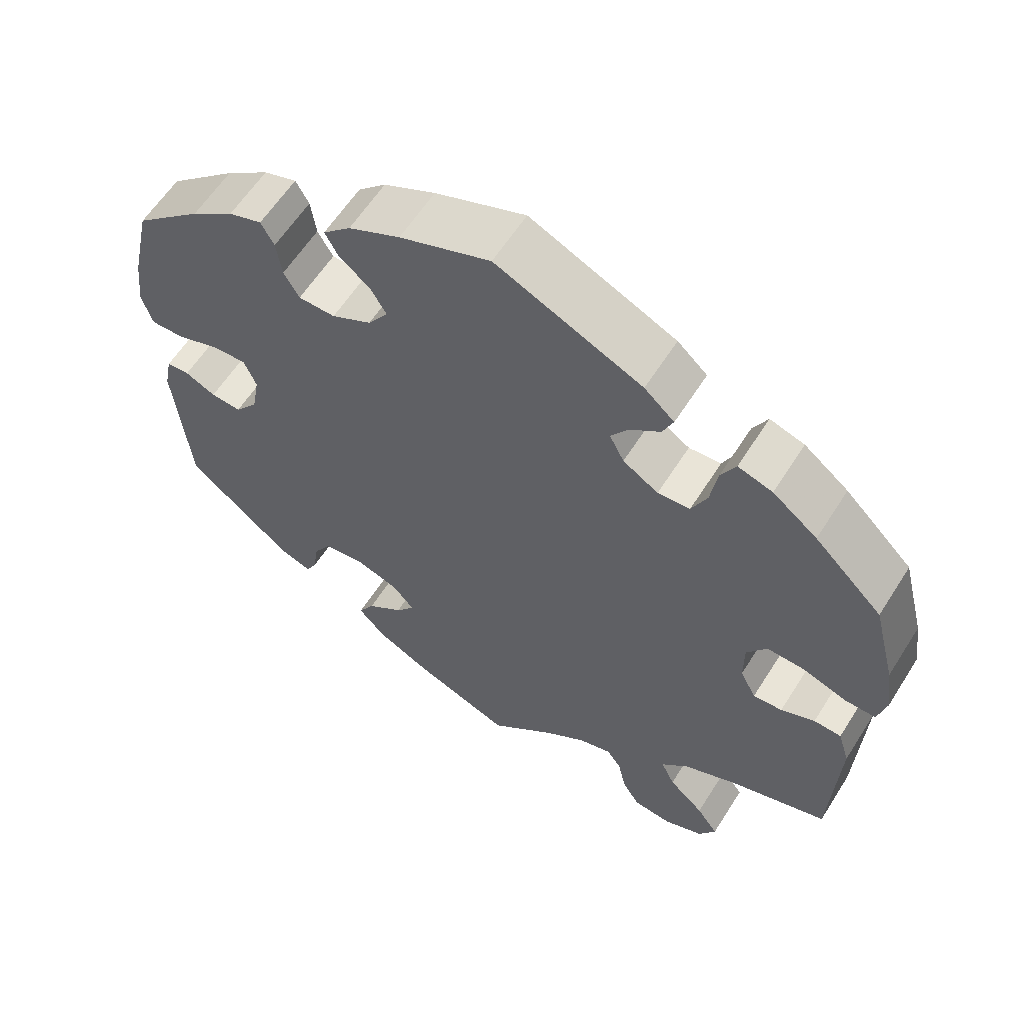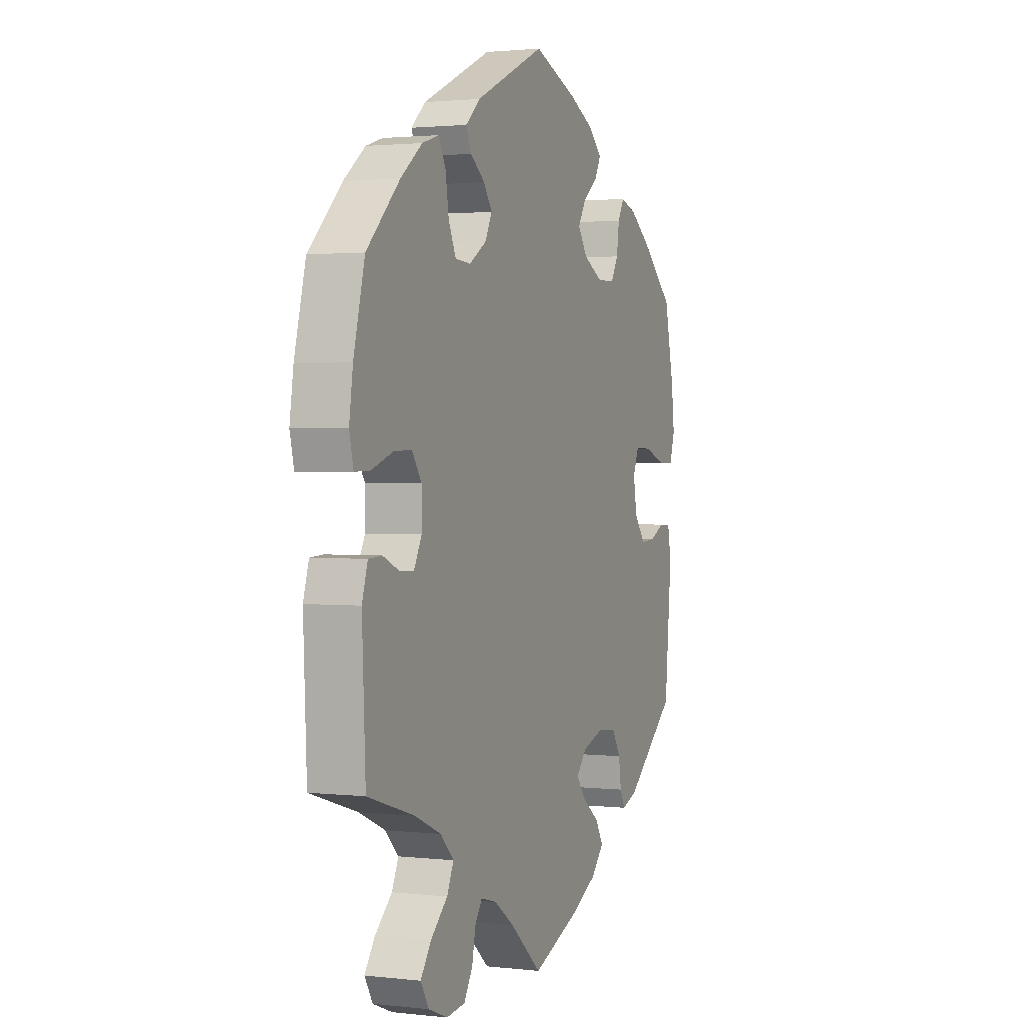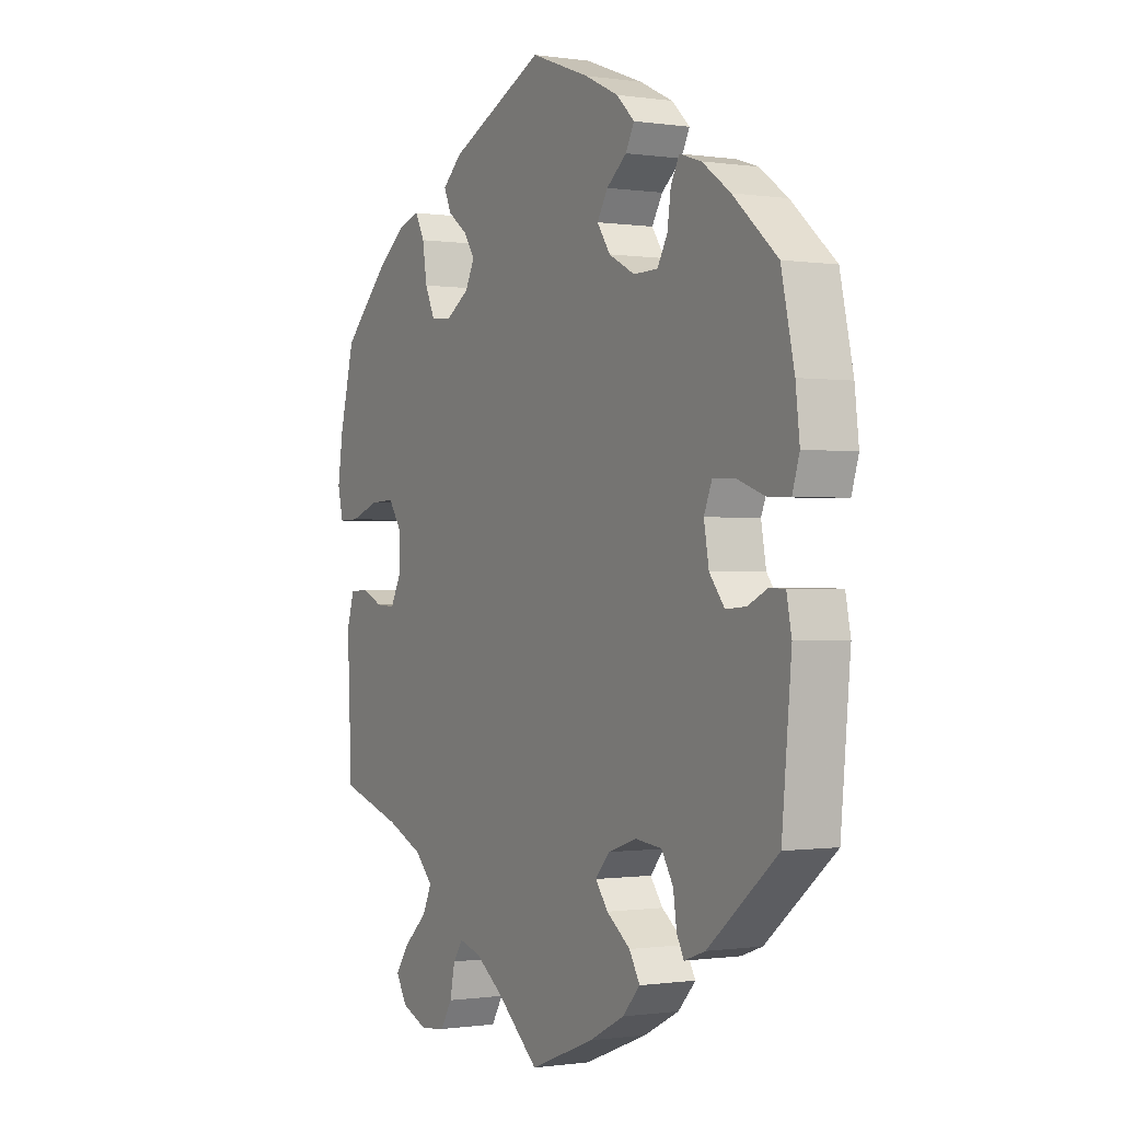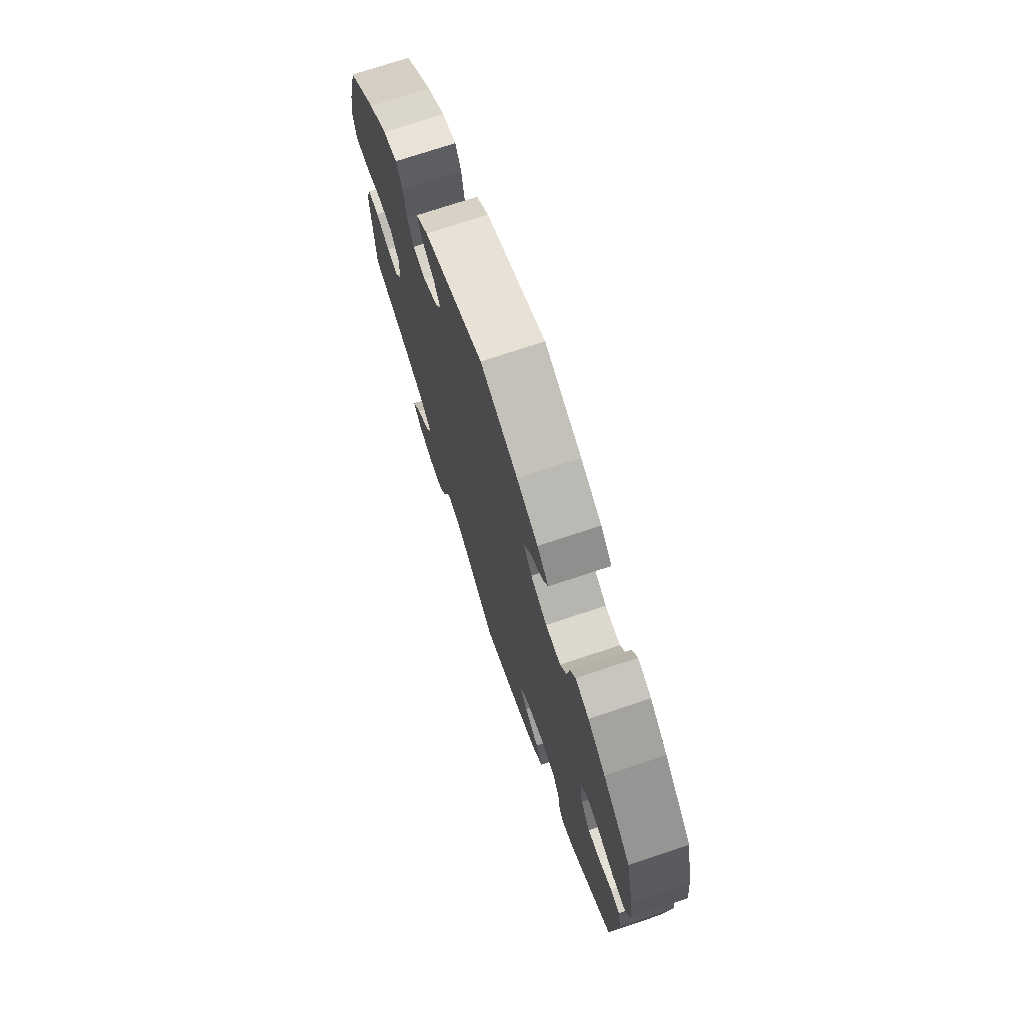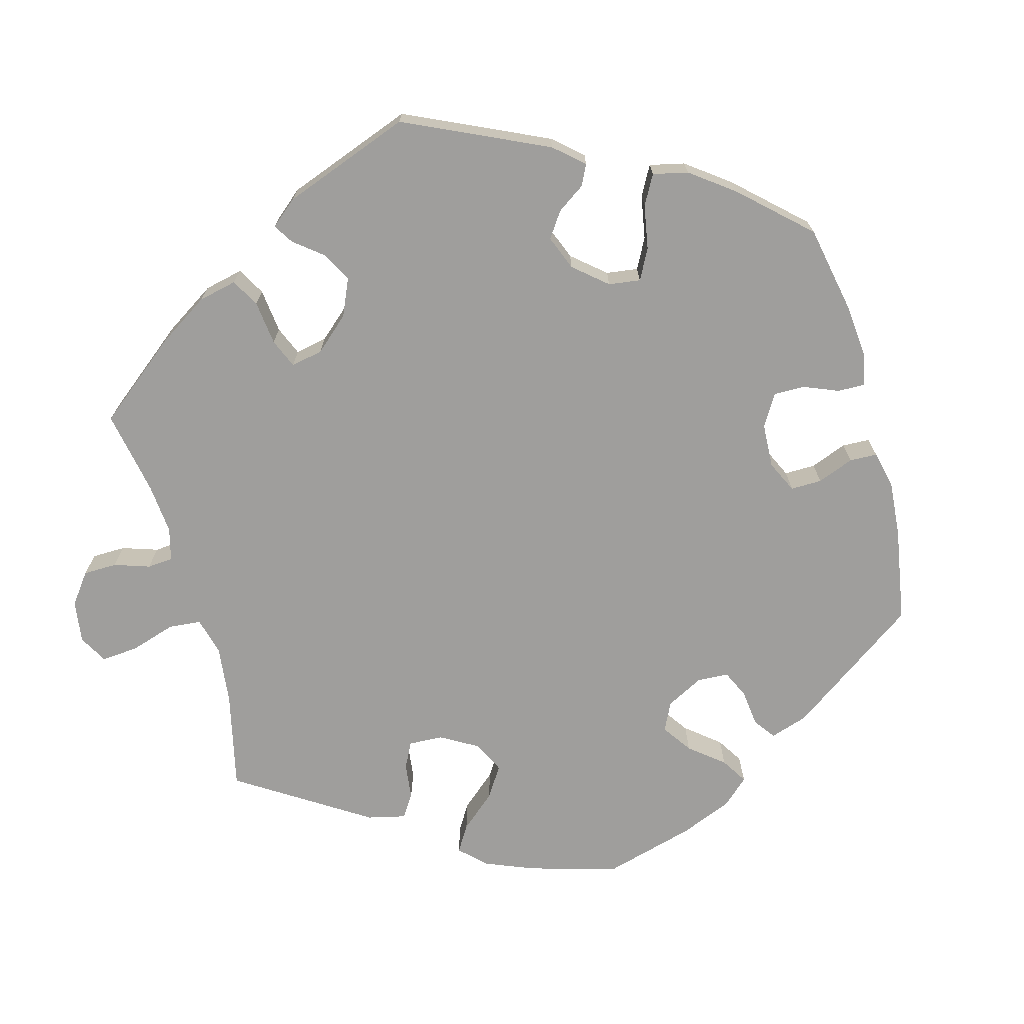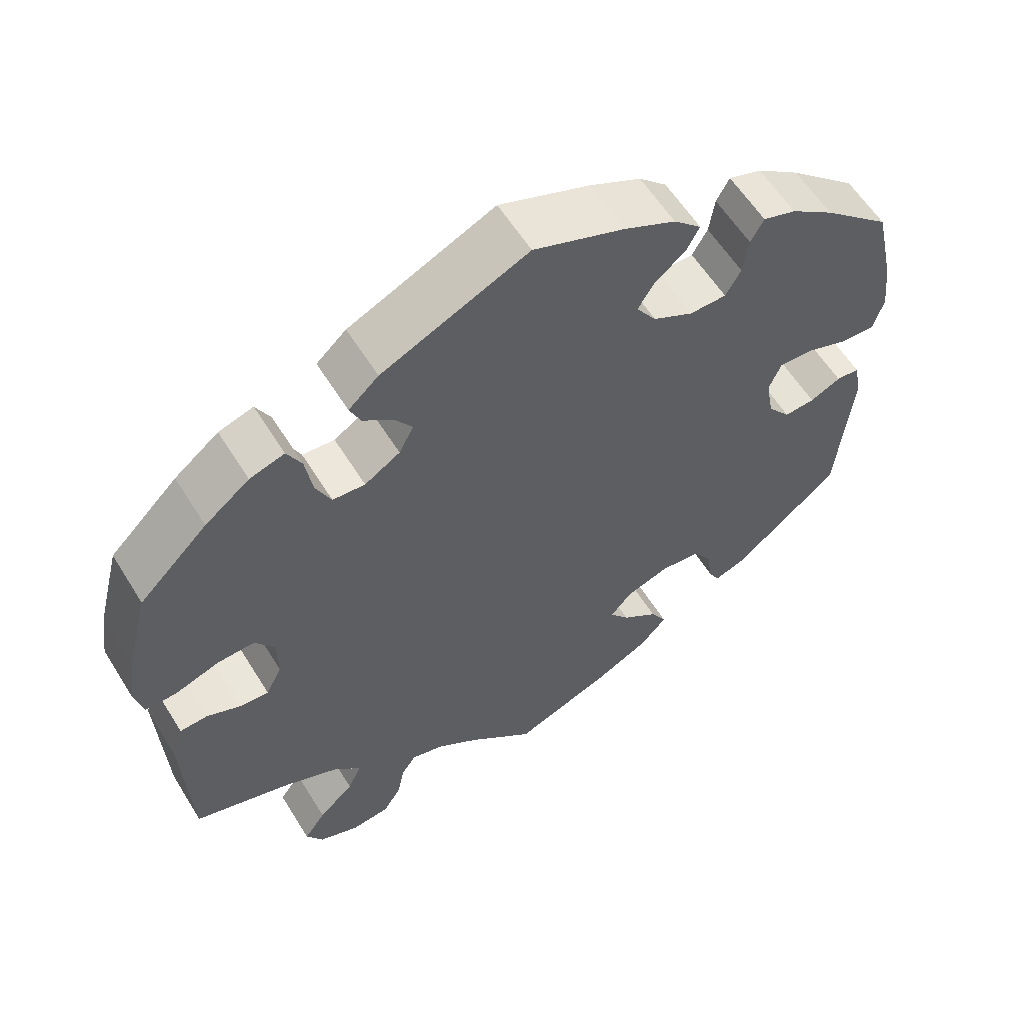
<metadata>
{"format":"obj","ext":"obj","renderer":"f3d","projection":"perspective","resolution":1024,"background":"white","views":[{"elev":60.3,"azim":32.2,"up":"+Z"},{"elev":1.7,"azim":112.2,"up":"+Z"},{"elev":-0.6,"azim":-119.2,"up":"+Z"},{"elev":73.1,"azim":-108.5,"up":"+Z"},{"elev":-70.9,"azim":-104.8,"up":"+Y"},{"elev":58.9,"azim":148.4,"up":"+Z"}]}
</metadata>
<code>
v -0.52 0.07 -0.083
v -0.51 0.07 -0.033
v -0.48 0.07 -0.031
v -0.44 0.07 -0.05
v -0.4 0.07 -0.053
v -0.37 0.07 -0.015
v -0.36 0.07 0.041
v -0.376 0.07 0.08
v -0.421 0.07 0.078
v -0.476 0.07 0.058
v -0.52 0.07 0.057
v -0.534 0.07 0.102
v -0.526 0.07 0.172
v -0.5 0.07 0.289
v -0.412 0.07 0.366
v -0.356 0.07 0.406
v -0.313 0.07 0.42
v -0.296 0.07 0.389
v -0.289 0.07 0.34
v -0.269 0.07 0.305
v -0.221 0.07 0.304
v -0.169 0.07 0.331
v -0.143 0.07 0.369
v -0.164 0.07 0.404
v -0.204 0.07 0.436
v -0.221 0.07 0.468
v -0.185 0.07 0.502
v -0.118 0.07 0.534
v 0 0.07 0.578
v 0.19 0.07 0.491
v 0.229 0.07 0.456
v 0.215 0.07 0.424
v 0.176 0.07 0.395
v 0.153 0.07 0.362
v 0.172 0.07 0.325
v 0.218 0.07 0.296
v 0.26 0.07 0.299
v 0.28 0.07 0.342
v 0.289 0.07 0.399
v 0.308 0.07 0.435
v 0.353 0.07 0.421
v 0.411 0.07 0.376
v 0.5 0.07 0.289
v 0.53 0.07 0.172
v 0.54 0.07 0.103
v 0.529 0.07 0.057
v 0.488 0.07 0.058
v 0.43 0.07 0.078
v 0.382 0.07 0.08
v 0.356 0.07 0.042
v 0.356 0.07 -0.015
v 0.377 0.07 -0.055
v 0.415 0.07 -0.053
v 0.459 0.07 -0.034
v 0.495 0.07 -0.036
v 0.51 0.07 -0.085
v 0.501 0.07 -0.289
v 0.375 0.07 -0.328
v 0.304 0.07 -0.359
v 0.268 0.07 -0.395
v 0.286 0.07 -0.434
v 0.332 0.07 -0.476
v 0.36 0.07 -0.516
v 0.338 0.07 -0.553
v 0.286 0.07 -0.574
v 0.236 0.07 -0.568
v 0.213 0.07 -0.53
v 0.203 0.07 -0.482
v 0.184 0.07 -0.454
v 0.141 0.07 -0.466
v 0.087 0.07 -0.504
v 0.001 0.07 -0.578
v -0.127 0.07 -0.528
v -0.197 0.07 -0.492
v -0.232 0.07 -0.454
v -0.211 0.07 -0.418
v -0.164 0.07 -0.383
v -0.139 0.07 -0.35
v -0.167 0.07 -0.318
v -0.224 0.07 -0.299
v -0.277 0.07 -0.305
v -0.3 0.07 -0.343
v -0.307 0.07 -0.39
v -0.321 0.07 -0.417
v -0.363 0.07 -0.402
v -0.501 0.07 -0.288
v -0.52 0 -0.083
v -0.51 0 -0.033
v -0.48 0 -0.031
v -0.44 0 -0.05
v -0.4 0 -0.053
v -0.37 0 -0.015
v -0.36 0 0.041
v -0.376 0 0.08
v -0.421 0 0.078
v -0.476 0 0.058
v -0.52 0 0.057
v -0.534 0 0.102
v -0.526 0 0.172
v -0.5 0 0.289
v -0.412 0 0.366
v -0.356 0 0.406
v -0.313 0 0.42
v -0.296 0 0.389
v -0.289 0 0.34
v -0.269 0 0.305
v -0.221 0 0.304
v -0.169 0 0.331
v -0.143 0 0.369
v -0.164 0 0.404
v -0.204 0 0.436
v -0.221 0 0.468
v -0.185 0 0.502
v -0.118 0 0.534
v 0 0 0.578
v 0.19 0 0.491
v 0.229 0 0.456
v 0.215 0 0.424
v 0.176 0 0.395
v 0.153 0 0.362
v 0.172 0 0.325
v 0.218 0 0.296
v 0.26 0 0.299
v 0.28 0 0.342
v 0.289 0 0.399
v 0.308 0 0.435
v 0.353 0 0.421
v 0.411 0 0.376
v 0.5 0 0.289
v 0.53 0 0.172
v 0.54 0 0.103
v 0.529 0 0.057
v 0.488 0 0.058
v 0.43 0 0.078
v 0.382 0 0.08
v 0.356 0 0.042
v 0.356 0 -0.015
v 0.377 0 -0.055
v 0.415 0 -0.053
v 0.459 0 -0.034
v 0.495 0 -0.036
v 0.51 0 -0.085
v 0.501 0 -0.289
v 0.375 0 -0.328
v 0.304 0 -0.359
v 0.268 0 -0.395
v 0.286 0 -0.434
v 0.332 0 -0.476
v 0.36 0 -0.516
v 0.338 0 -0.553
v 0.286 0 -0.574
v 0.236 0 -0.568
v 0.213 0 -0.53
v 0.203 0 -0.482
v 0.184 0 -0.454
v 0.141 0 -0.466
v 0.087 0 -0.504
v 0.001 0 -0.578
v -0.127 0 -0.528
v -0.197 0 -0.492
v -0.232 0 -0.454
v -0.211 0 -0.418
v -0.164 0 -0.383
v -0.139 0 -0.35
v -0.167 0 -0.318
v -0.224 0 -0.299
v -0.277 0 -0.305
v -0.3 0 -0.343
v -0.307 0 -0.39
v -0.321 0 -0.417
v -0.363 0 -0.402
v -0.501 0 -0.288
f 82 83 84 85
f 81 82 85 86
f 80 81 86 1
f 74 75 76 77
f 74 77 78
f 71 72 73 74
f 70 71 74 78
f 69 70 78 79
f 65 66 67 68
f 65 68 69
f 64 65 69
f 61 62 63 64
f 60 61 64 69
f 59 60 69 79
f 55 56 57 58
f 53 54 55 58
f 52 53 58 59
f 51 52 59 79
f 45 46 47 48
f 45 48 49
f 44 45 49
f 43 44 49
f 42 43 49 50
f 38 39 40 41
f 37 38 41 42
f 30 31 32 33
f 30 33 34
f 29 30 34
f 28 29 34 35
f 24 25 26 27
f 23 24 27 28
f 16 17 18 19
f 16 19 20
f 15 16 20
f 14 15 20
f 13 14 20 21
f 9 10 11 12
f 8 9 12 13
f 1 2 3 4
f 1 4 5
f 80 1 5
f 50 51 79 80
f 37 42 50 80
f 36 37 80 5
f 35 36 5 6
f 23 28 35
f 22 23 35 6
f 21 22 6 7
f 8 13 21
f 7 8 21
f 171 170 169 168
f 172 171 168 167
f 87 172 167 166
f 163 162 161 160
f 164 163 160
f 160 159 158 157
f 164 160 157 156
f 165 164 156 155
f 154 153 152 151
f 155 154 151
f 155 151 150
f 150 149 148 147
f 155 150 147 146
f 165 155 146 145
f 144 143 142 141
f 144 141 140 139
f 145 144 139 138
f 165 145 138 137
f 134 133 132 131
f 135 134 131
f 135 131 130
f 135 130 129
f 136 135 129 128
f 127 126 125 124
f 128 127 124 123
f 119 118 117 116
f 120 119 116
f 120 116 115
f 121 120 115 114
f 113 112 111 110
f 114 113 110 109
f 105 104 103 102
f 106 105 102
f 106 102 101
f 106 101 100
f 107 106 100 99
f 98 97 96 95
f 99 98 95 94
f 90 89 88 87
f 91 90 87
f 91 87 166
f 166 165 137 136
f 166 136 128 123
f 91 166 123 122
f 92 91 122 121
f 121 114 109
f 92 121 109 108
f 93 92 108 107
f 107 99 94
f 107 94 93
f 1 87 88 2
f 2 88 89 3
f 3 89 90 4
f 4 90 91 5
f 5 91 92 6
f 6 92 93 7
f 7 93 94 8
f 8 94 95 9
f 9 95 96 10
f 10 96 97 11
f 11 97 98 12
f 12 98 99 13
f 13 99 100 14
f 14 100 101 15
f 15 101 102 16
f 16 102 103 17
f 17 103 104 18
f 18 104 105 19
f 19 105 106 20
f 20 106 107 21
f 21 107 108 22
f 22 108 109 23
f 23 109 110 24
f 24 110 111 25
f 25 111 112 26
f 26 112 113 27
f 27 113 114 28
f 28 114 115 29
f 29 115 116 30
f 30 116 117 31
f 31 117 118 32
f 32 118 119 33
f 33 119 120 34
f 34 120 121 35
f 35 121 122 36
f 36 122 123 37
f 37 123 124 38
f 38 124 125 39
f 39 125 126 40
f 40 126 127 41
f 41 127 128 42
f 42 128 129 43
f 43 129 130 44
f 44 130 131 45
f 45 131 132 46
f 46 132 133 47
f 47 133 134 48
f 48 134 135 49
f 49 135 136 50
f 50 136 137 51
f 51 137 138 52
f 52 138 139 53
f 53 139 140 54
f 54 140 141 55
f 55 141 142 56
f 56 142 143 57
f 57 143 144 58
f 58 144 145 59
f 59 145 146 60
f 60 146 147 61
f 61 147 148 62
f 62 148 149 63
f 63 149 150 64
f 64 150 151 65
f 65 151 152 66
f 66 152 153 67
f 67 153 154 68
f 68 154 155 69
f 69 155 156 70
f 70 156 157 71
f 71 157 158 72
f 72 158 159 73
f 73 159 160 74
f 74 160 161 75
f 75 161 162 76
f 76 162 163 77
f 77 163 164 78
f 78 164 165 79
f 79 165 166 80
f 80 166 167 81
f 81 167 168 82
f 82 168 169 83
f 83 169 170 84
f 84 170 171 85
f 85 171 172 86
f 86 172 87 1

</code>
